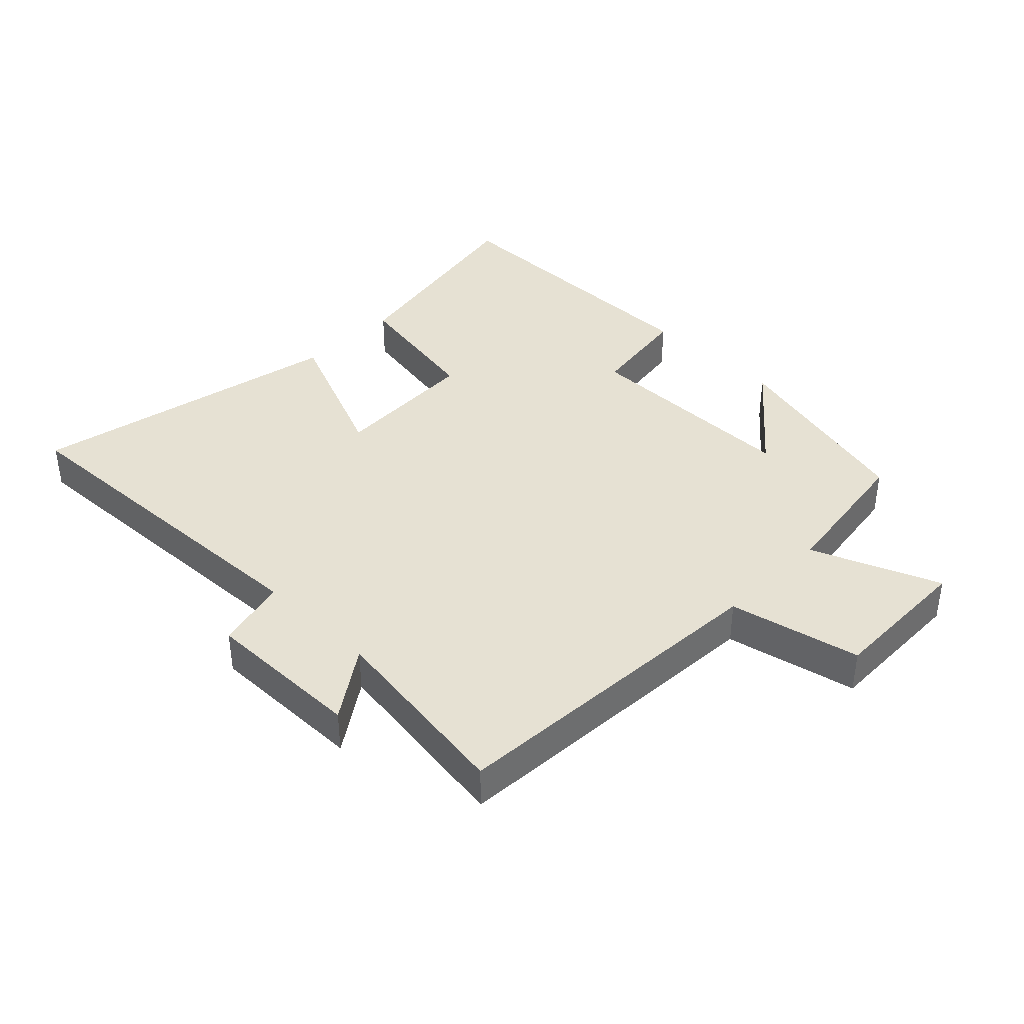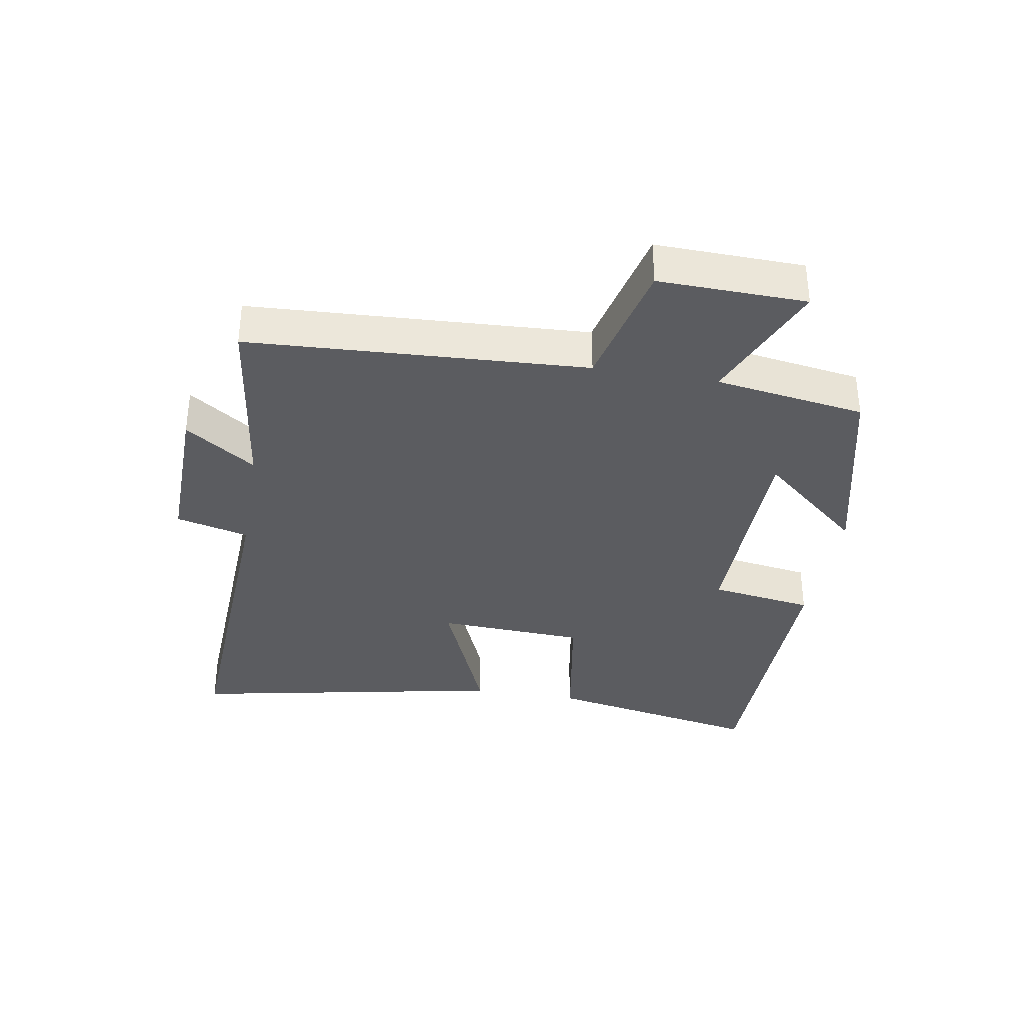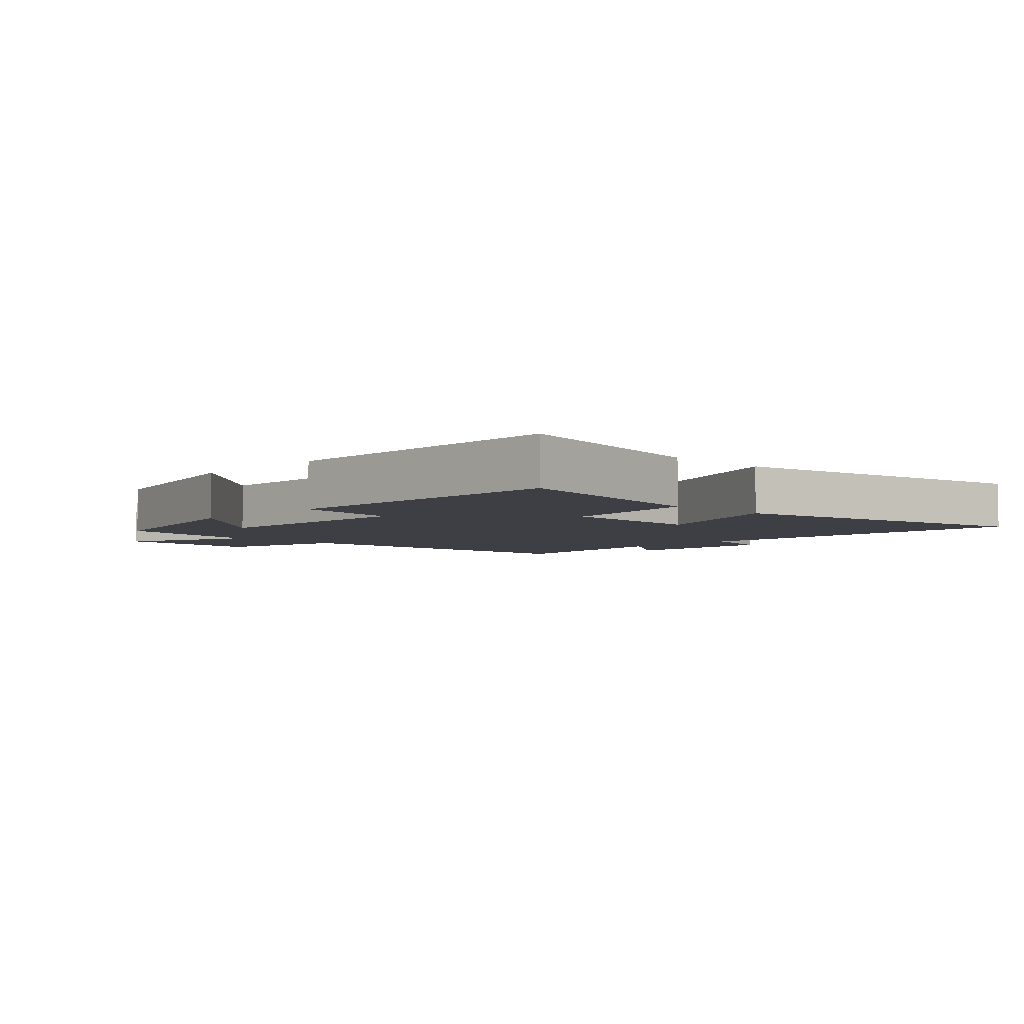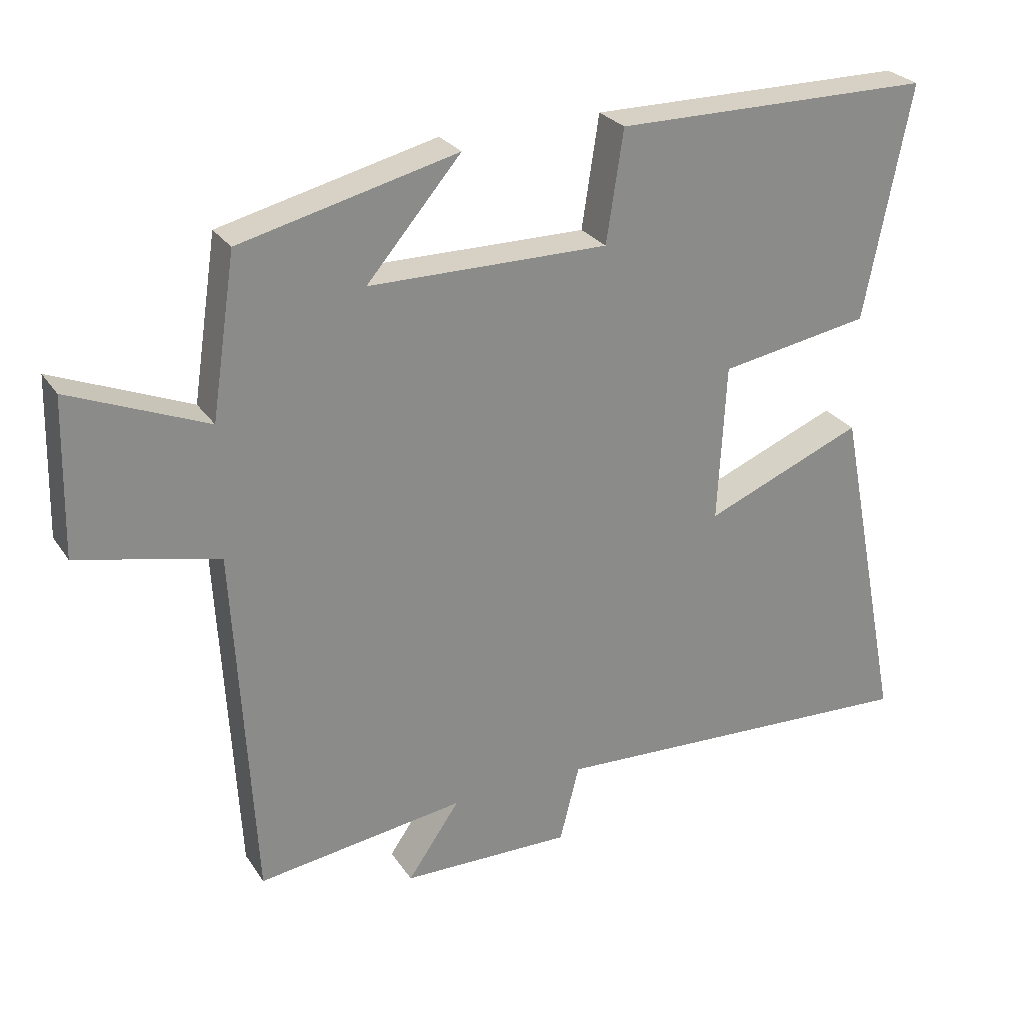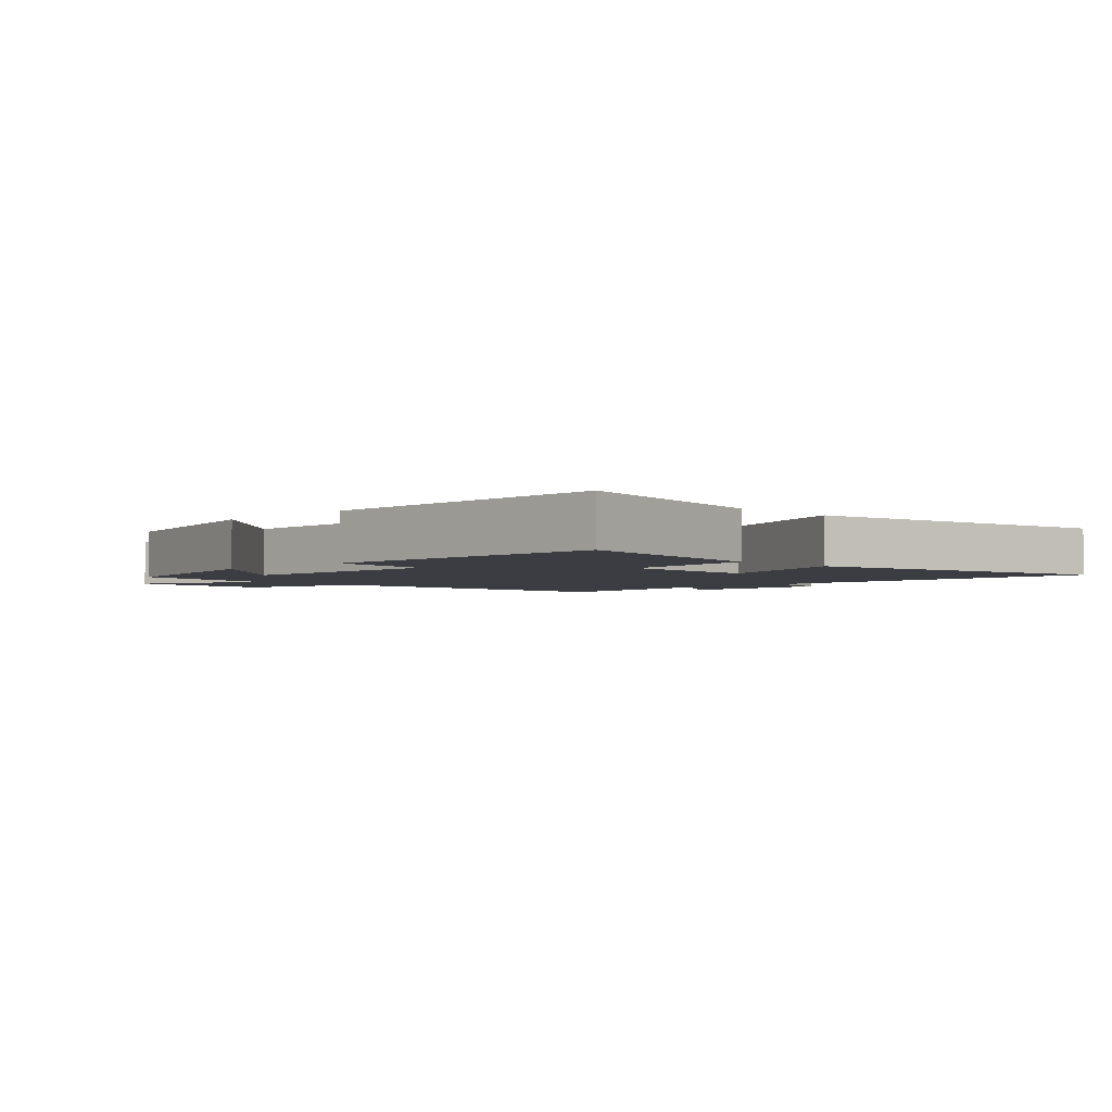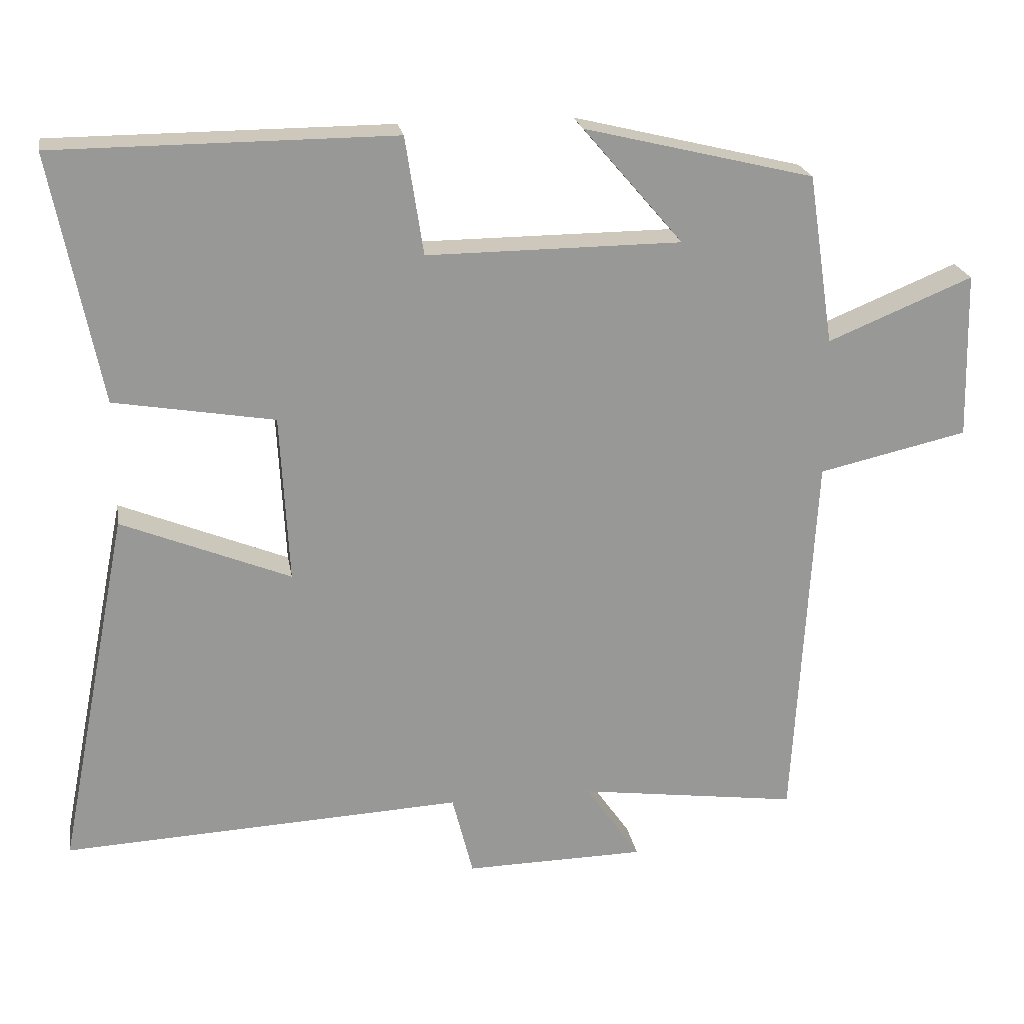
<metadata>
{"format":"obj","ext":"obj","renderer":"f3d","projection":"perspective","resolution":1024,"background":"white","views":[{"elev":38.8,"azim":-135.2,"up":"+Y"},{"elev":-34.8,"azim":-99.8,"up":"+Y"},{"elev":-4.5,"azim":45.8,"up":"+Y"},{"elev":26.7,"azim":-26.5,"up":"+Z"},{"elev":-2.9,"azim":45.0,"up":"+Y"},{"elev":21.9,"azim":170.4,"up":"+Z"}]}
</metadata>
<code>
v -0.464 0.07 0.422
v -0.144 0.07 0.5
v -0.283 0.07 0.338
v 0.071 0.07 0.336
v 0.096 0.07 0.5
v 0.568 0.07 0.498
v 0.5 0.07 0.152
v 0.277 0.07 0.114
v 0.265 0.07 -0.12
v 0.5 0.07 -0.024
v 0.6 0.07 -0.527
v 0.041 0.07 -0.5
v 0.012 0.07 -0.615
v -0.24 0.07 -0.611
v -0.163 0.07 -0.5
v -0.471 0.07 -0.542
v -0.5 0.07 -0.011
v -0.708 0.07 0.036
v -0.702 0.07 0.268
v -0.5 0.07 0.185
v -0.464 0 0.422
v -0.144 0 0.5
v -0.283 0 0.338
v 0.071 0 0.336
v 0.096 0 0.5
v 0.568 0 0.498
v 0.5 0 0.152
v 0.277 0 0.114
v 0.265 0 -0.12
v 0.5 0 -0.024
v 0.6 0 -0.527
v 0.041 0 -0.5
v 0.012 0 -0.615
v -0.24 0 -0.611
v -0.163 0 -0.5
v -0.471 0 -0.542
v -0.5 0 -0.011
v -0.708 0 0.036
v -0.702 0 0.268
v -0.5 0 0.185
f 17 18 19 20
f 15 16 17 20
f 15 20 1
f 12 13 14 15
f 12 15 1
f 9 10 11 12
f 8 9 12
f 5 6 7 8
f 4 5 8 12
f 3 4 12
f 1 2 3
f 1 3 12
f 40 39 38 37
f 40 37 36 35
f 21 40 35
f 35 34 33 32
f 21 35 32
f 32 31 30 29
f 32 29 28
f 28 27 26 25
f 32 28 25 24
f 32 24 23
f 23 22 21
f 32 23 21
f 1 21 22 2
f 2 22 23 3
f 3 23 24 4
f 4 24 25 5
f 5 25 26 6
f 6 26 27 7
f 7 27 28 8
f 8 28 29 9
f 9 29 30 10
f 10 30 31 11
f 11 31 32 12
f 12 32 33 13
f 13 33 34 14
f 14 34 35 15
f 15 35 36 16
f 16 36 37 17
f 17 37 38 18
f 18 38 39 19
f 19 39 40 20
f 20 40 21 1

</code>
